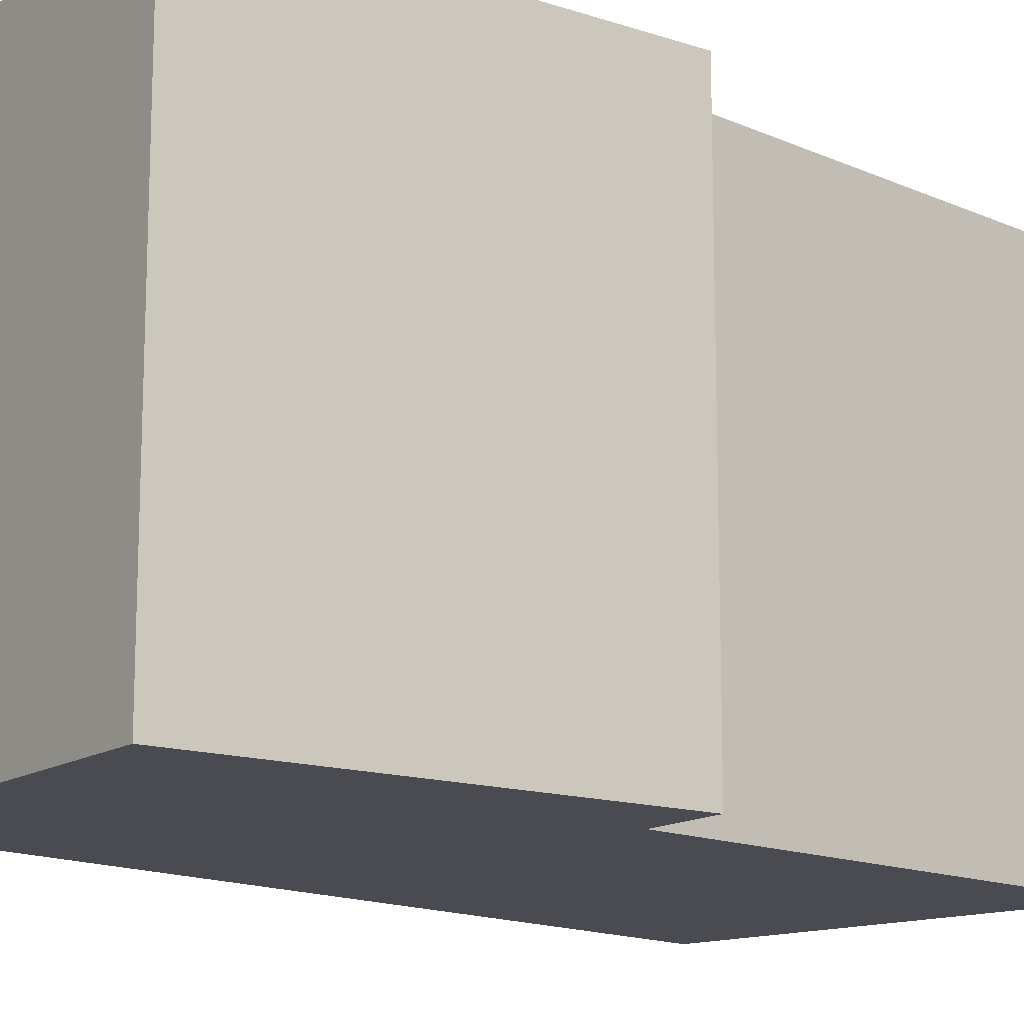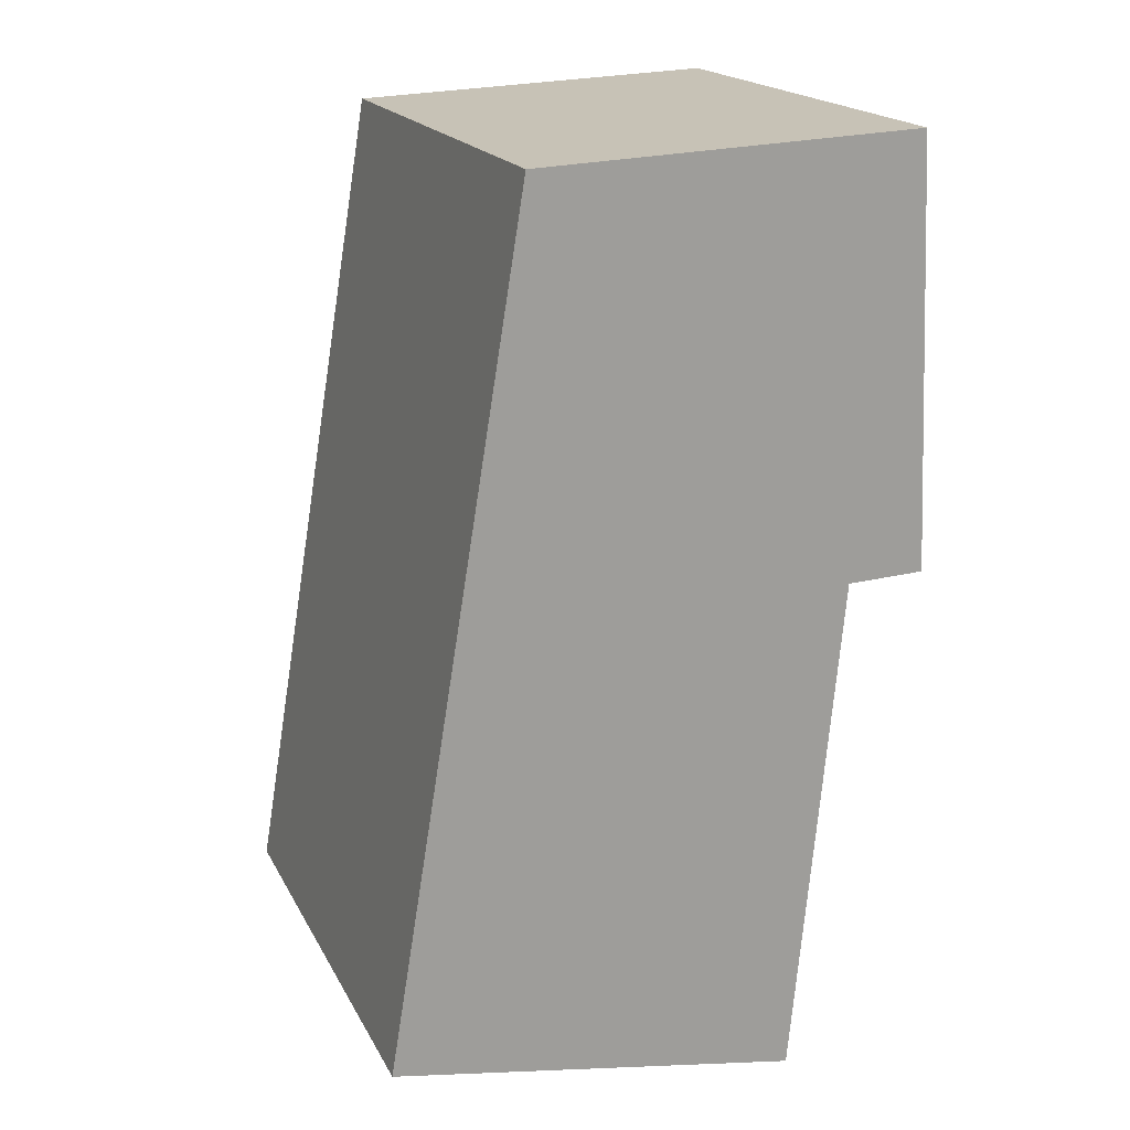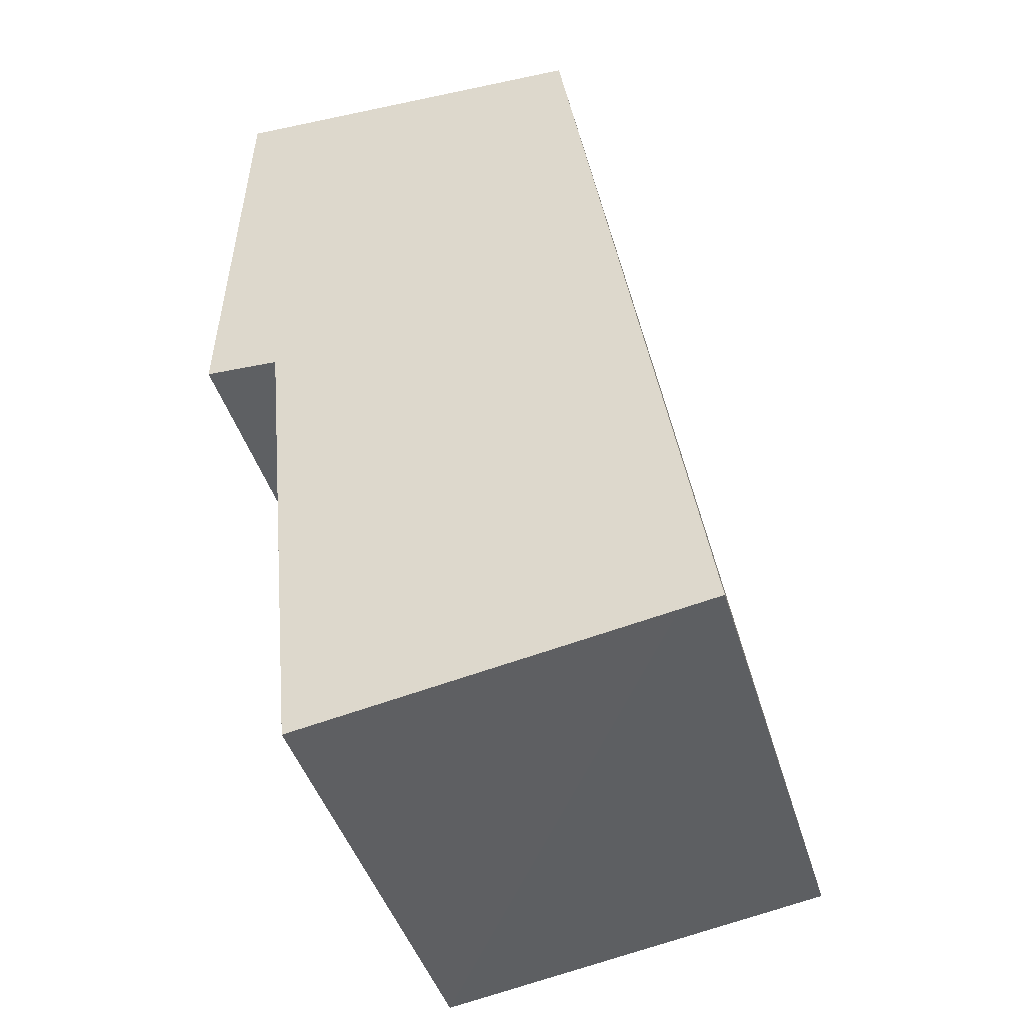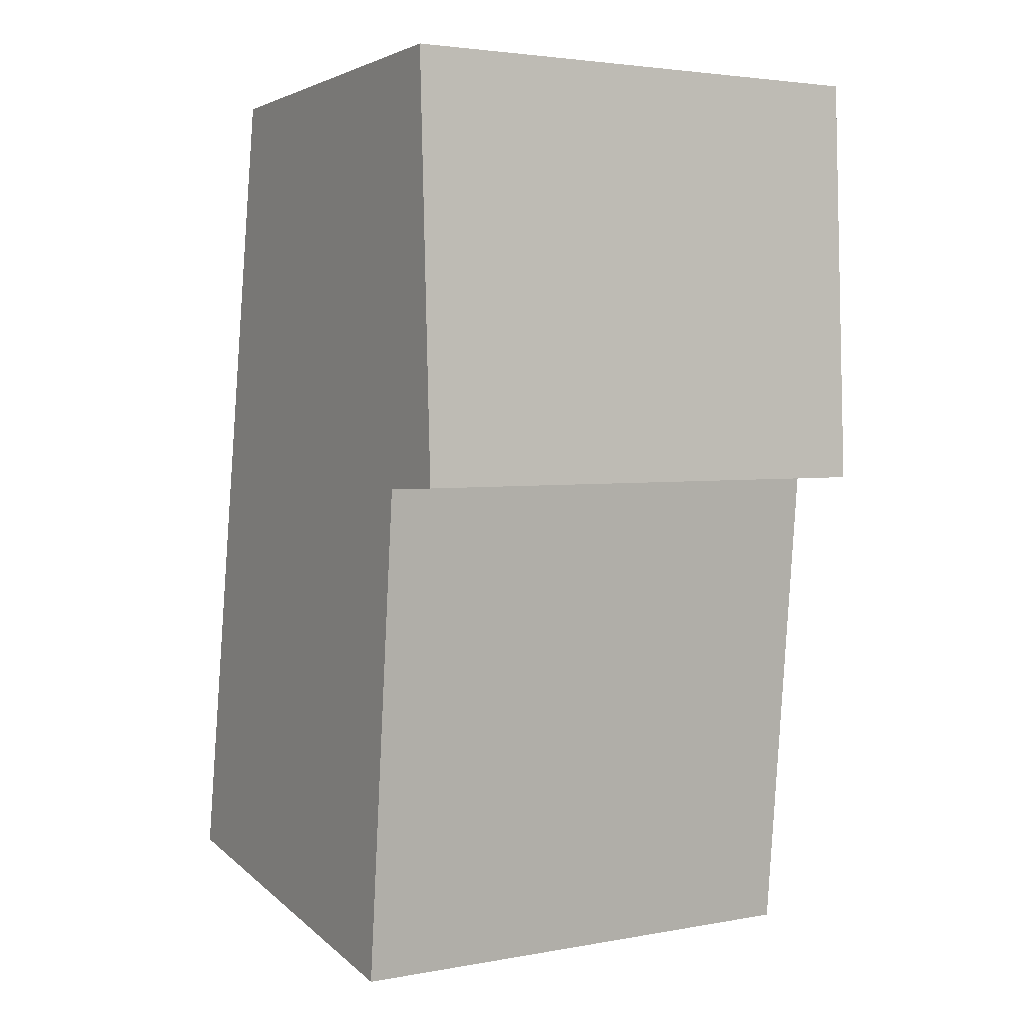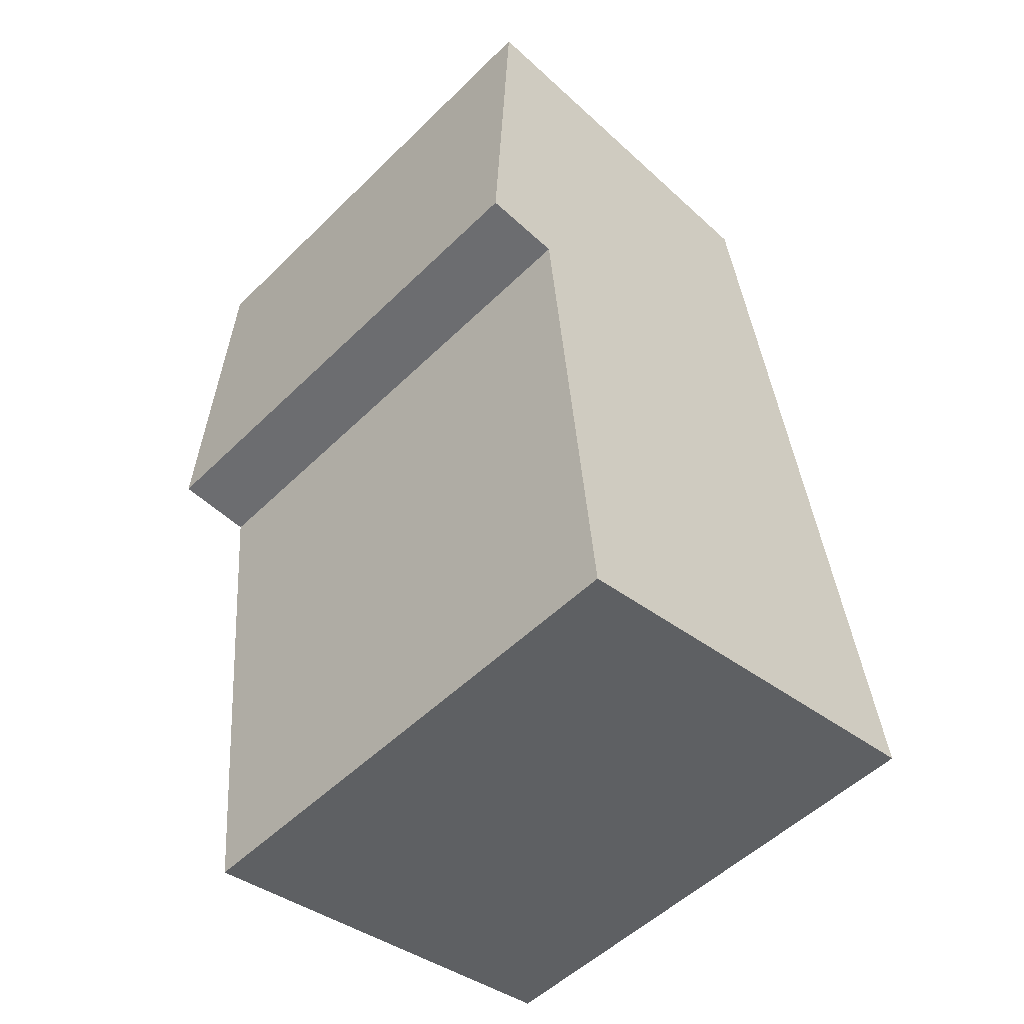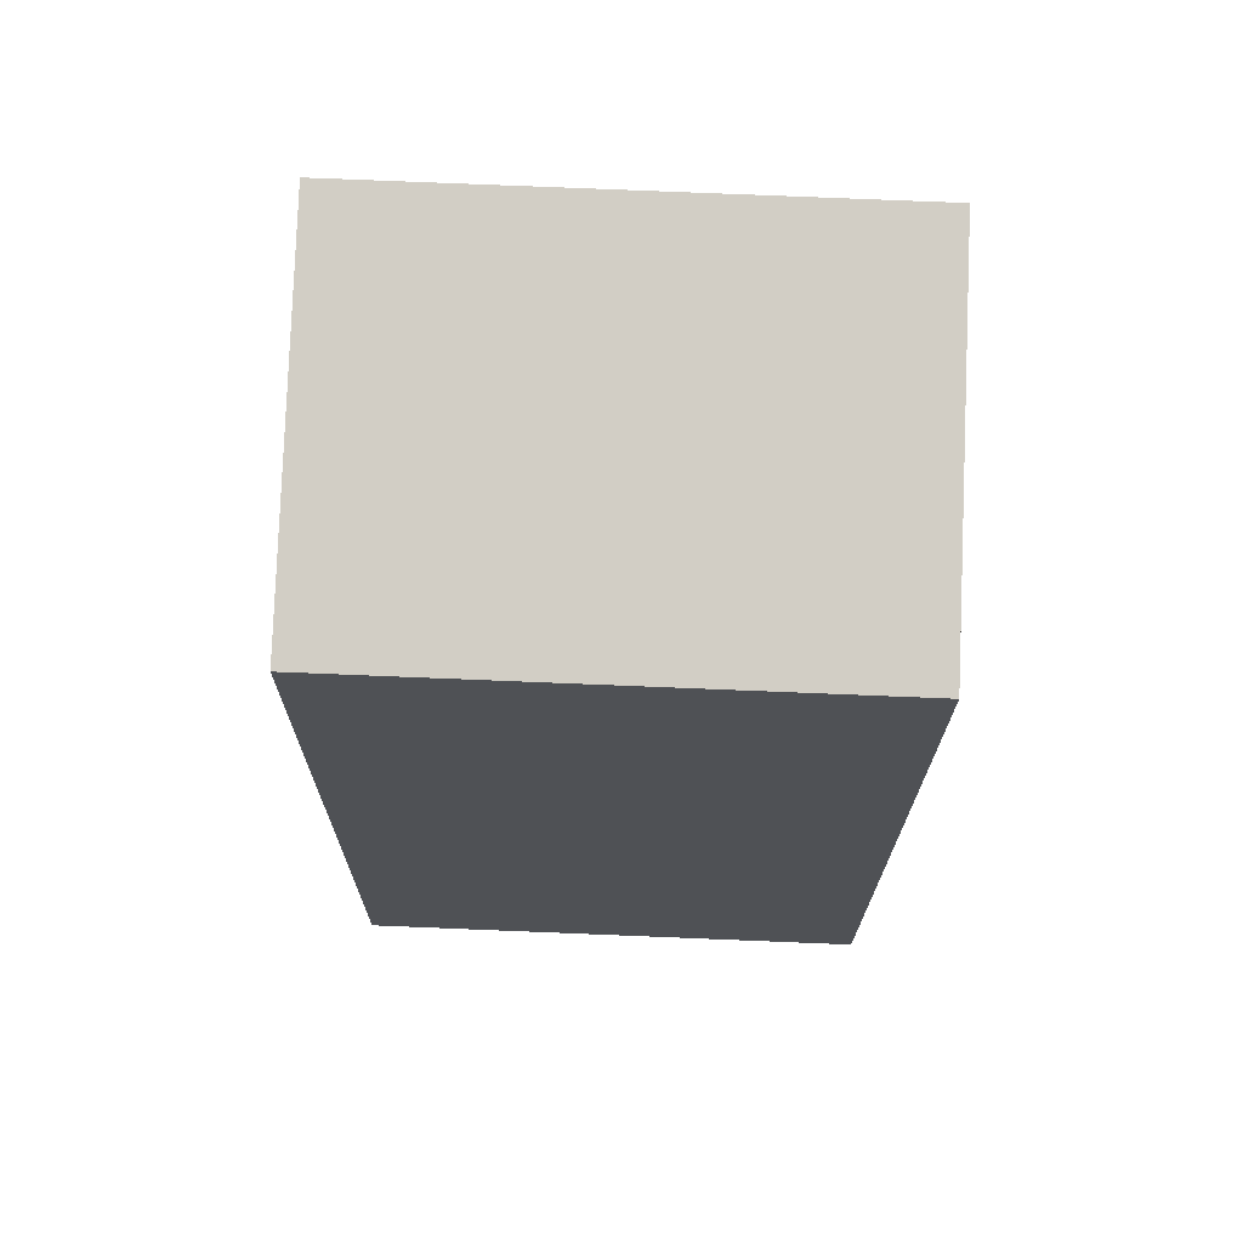
<metadata>
{"format":"obj","ext":"obj","renderer":"f3d","projection":"perspective","resolution":1024,"background":"white","views":[{"elev":-14.4,"azim":51.7,"up":"+Y"},{"elev":18.7,"azim":-20.4,"up":"+Z"},{"elev":-42.7,"azim":-164.1,"up":"+Z"},{"elev":3.3,"azim":58.4,"up":"+Z"},{"elev":-52.5,"azim":136.3,"up":"+Z"},{"elev":79.6,"azim":-87.7,"up":"+Z"}]}
</metadata>
<code>
v  0.402 5.001 -0.068
v  4.486 5.001 4.243
v  4.011 5.001 -0.678
v  0 5.001 3.062e-16
v  0.505 5.001 3.08
v  5.078 5.001 7.96
v  5.239 5.001 4.275
v  1.347 5.001 8.219
v  5.06 5.001 8.383
v  3.089 5.001 8.296
v  5.06 -5.133e-16 8.383
v  5.239 -2.618e-16 4.275
v  5.078 -4.874e-16 7.96
v  4.486 -2.598e-16 4.243
v  4.011 4.152e-17 -0.678
v  0 0 0
v  0.402 4.164e-18 -0.068
v  0.505 -1.886e-16 3.08
v  1.347 -5.033e-16 8.219
v  3.089 -5.08e-16 8.296
g defaultobject
f 1 2 3
f 2 1 4
f 2 4 5
f 2 6 7
f 6 2 5
f 6 5 8
f 6 8 9
f 9 8 10
f 11 6 9
f 6 11 7
f 7 11 12
f 12 11 13
f 14 3 2
f 3 14 15
f 12 2 7
f 2 12 14
f 15 1 3
f 1 15 4
f 4 15 16
f 16 15 17
f 16 5 4
f 5 16 8
f 8 16 18
f 8 18 19
f 10 11 9
f 11 10 8
f 11 8 20
f 20 8 19
f 14 17 15
f 17 14 16
f 16 14 18
f 18 14 19
f 19 14 12
f 19 12 13
f 19 13 20
f 20 13 11

</code>
